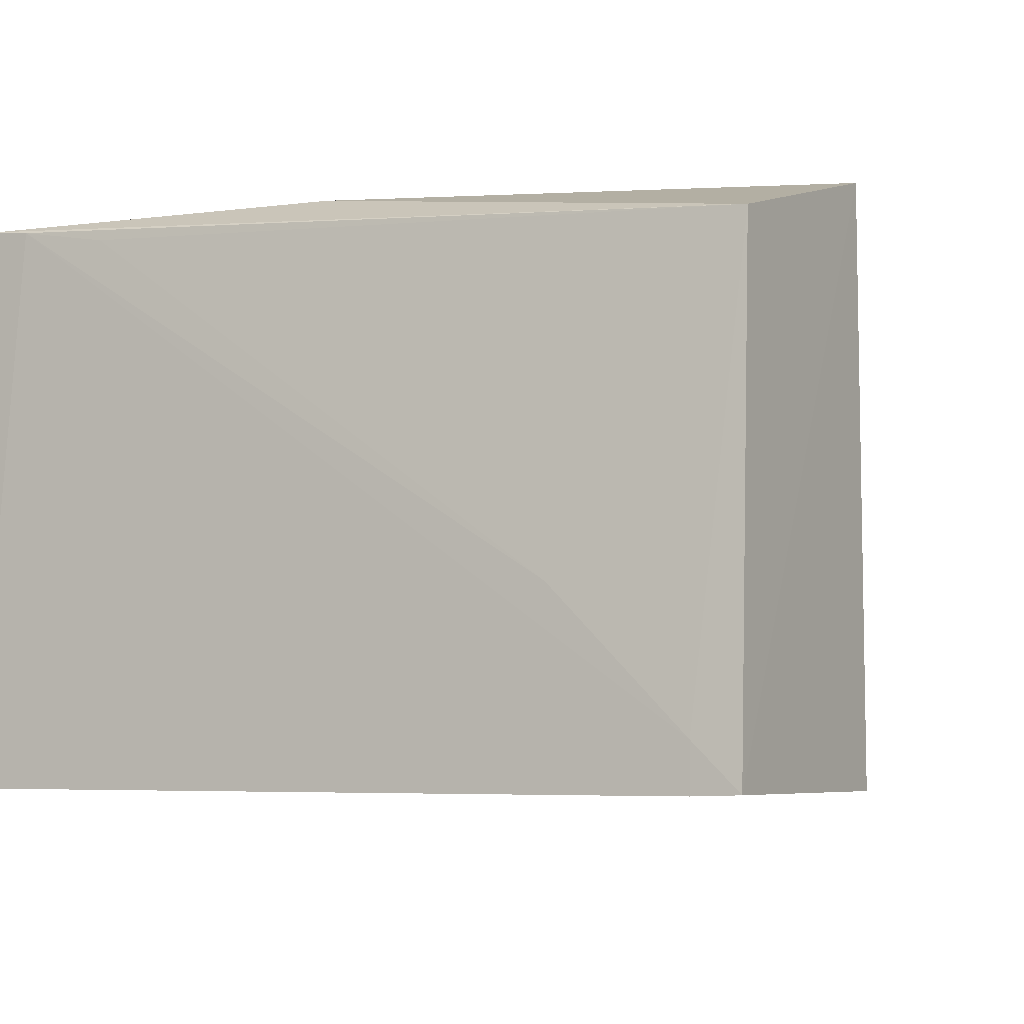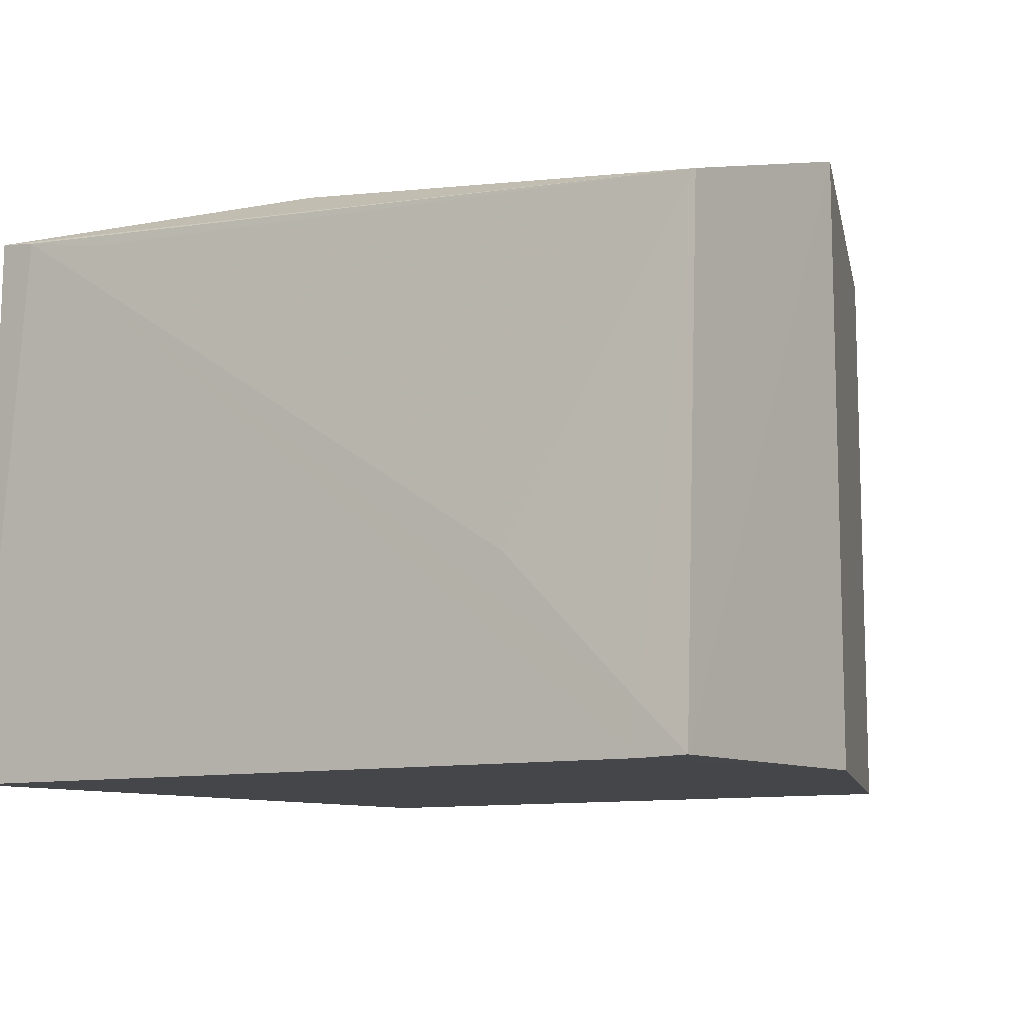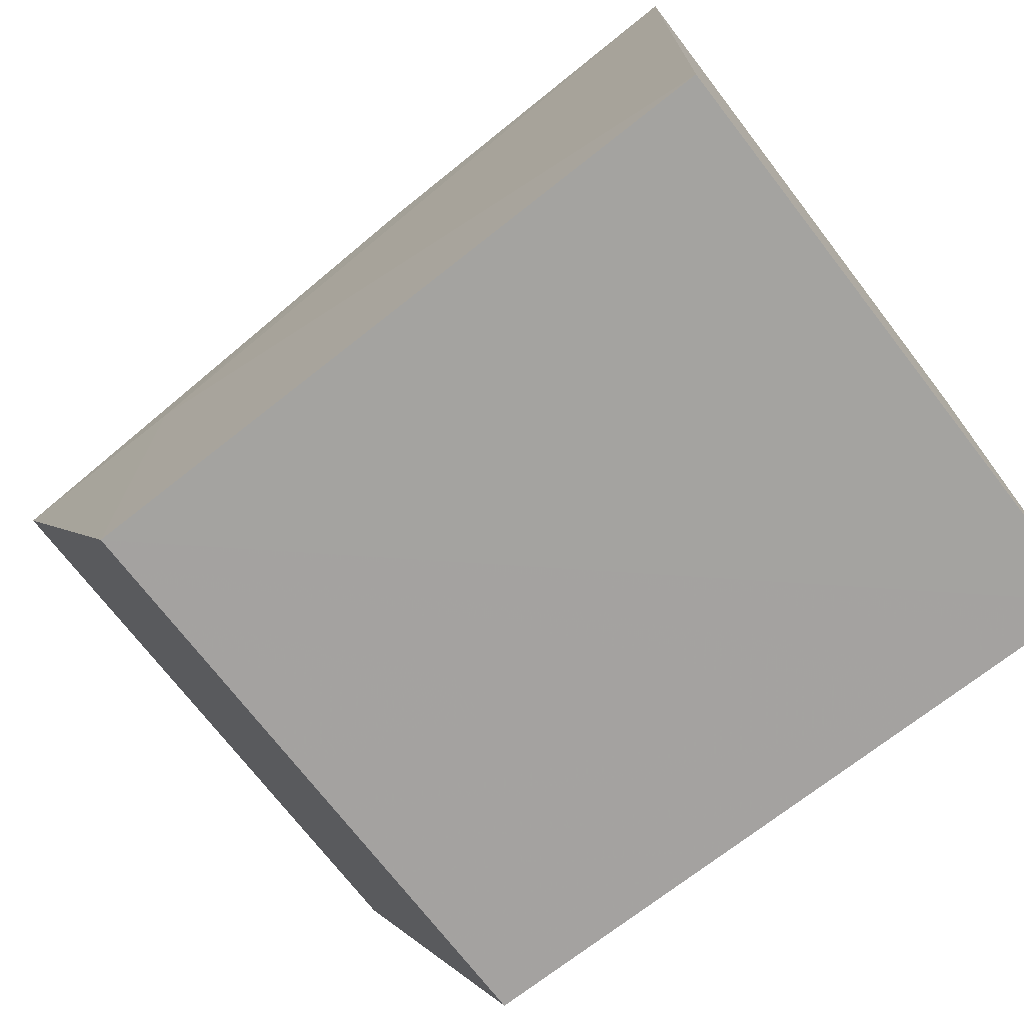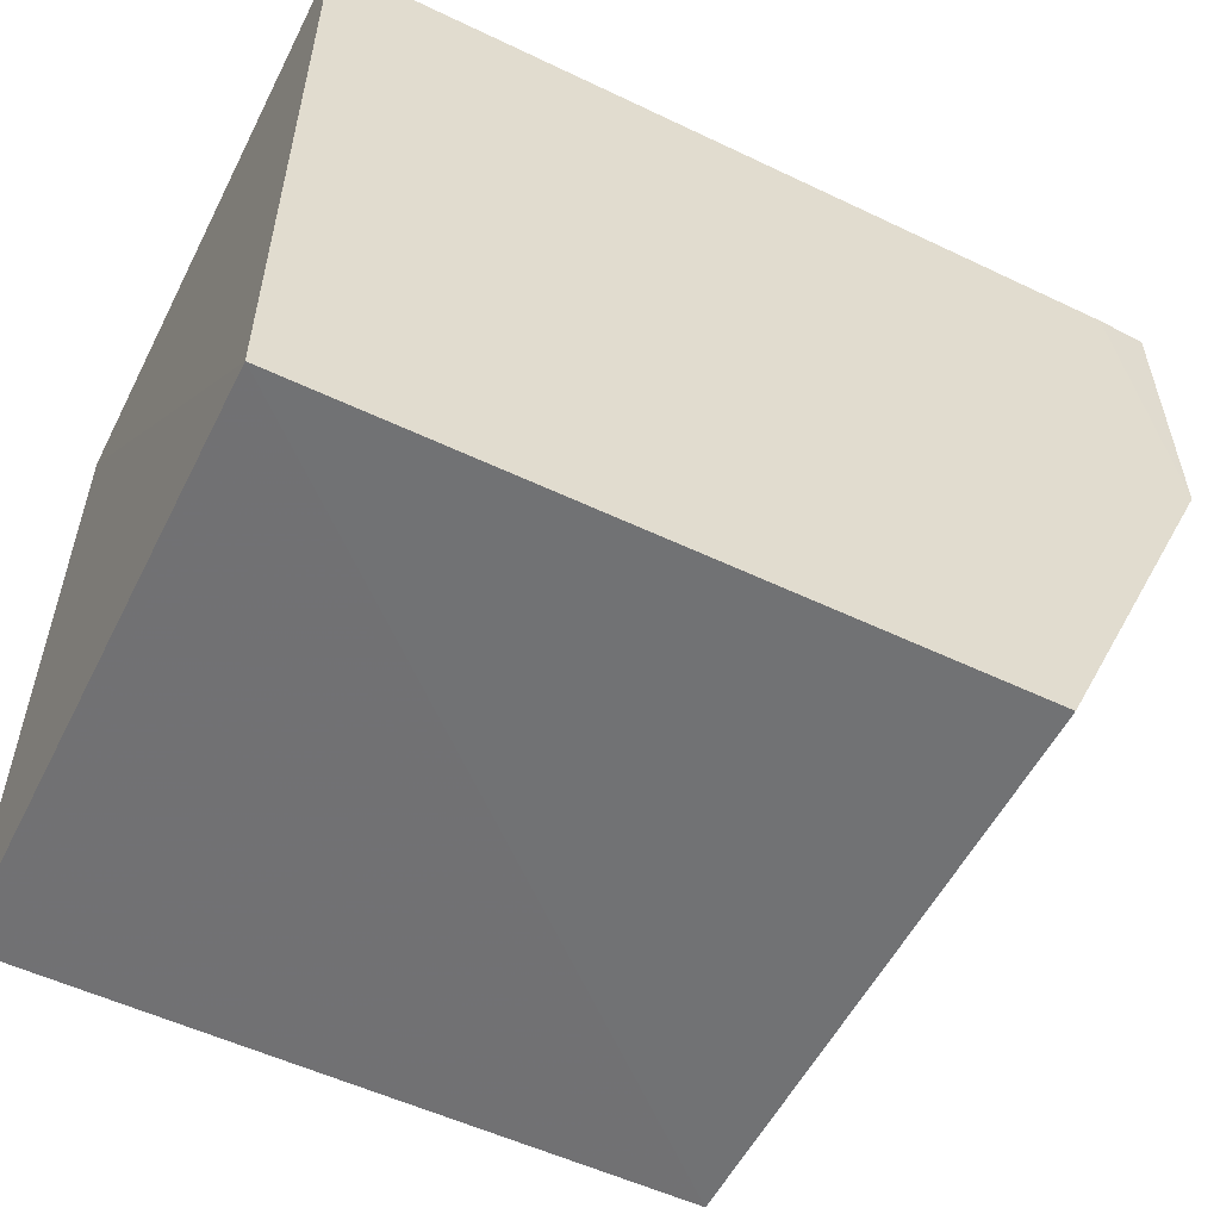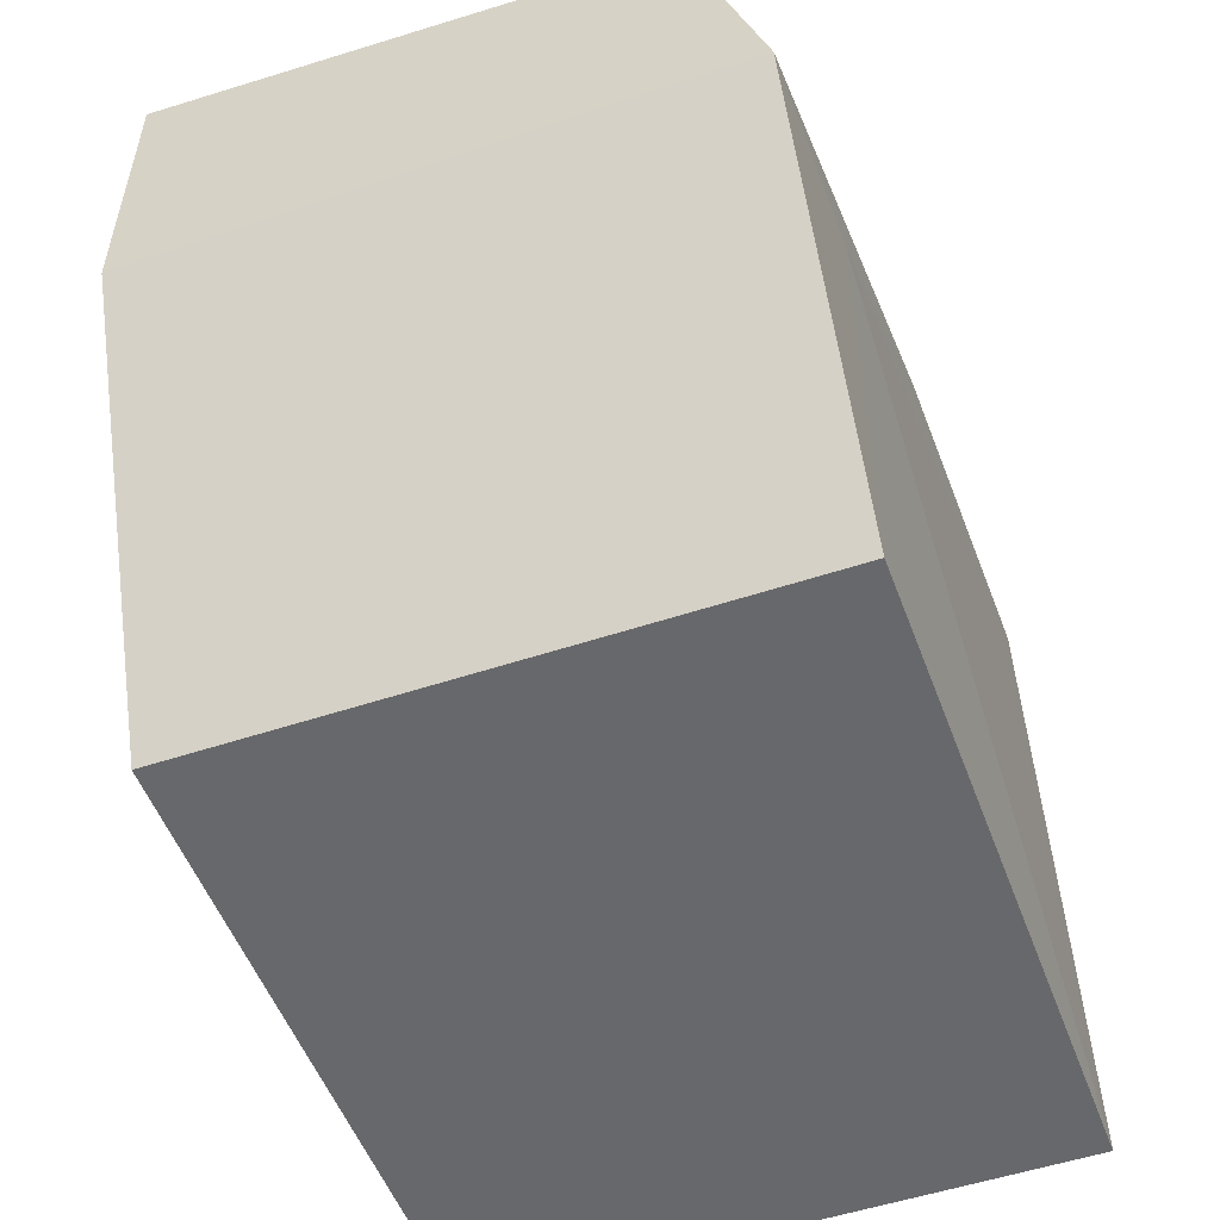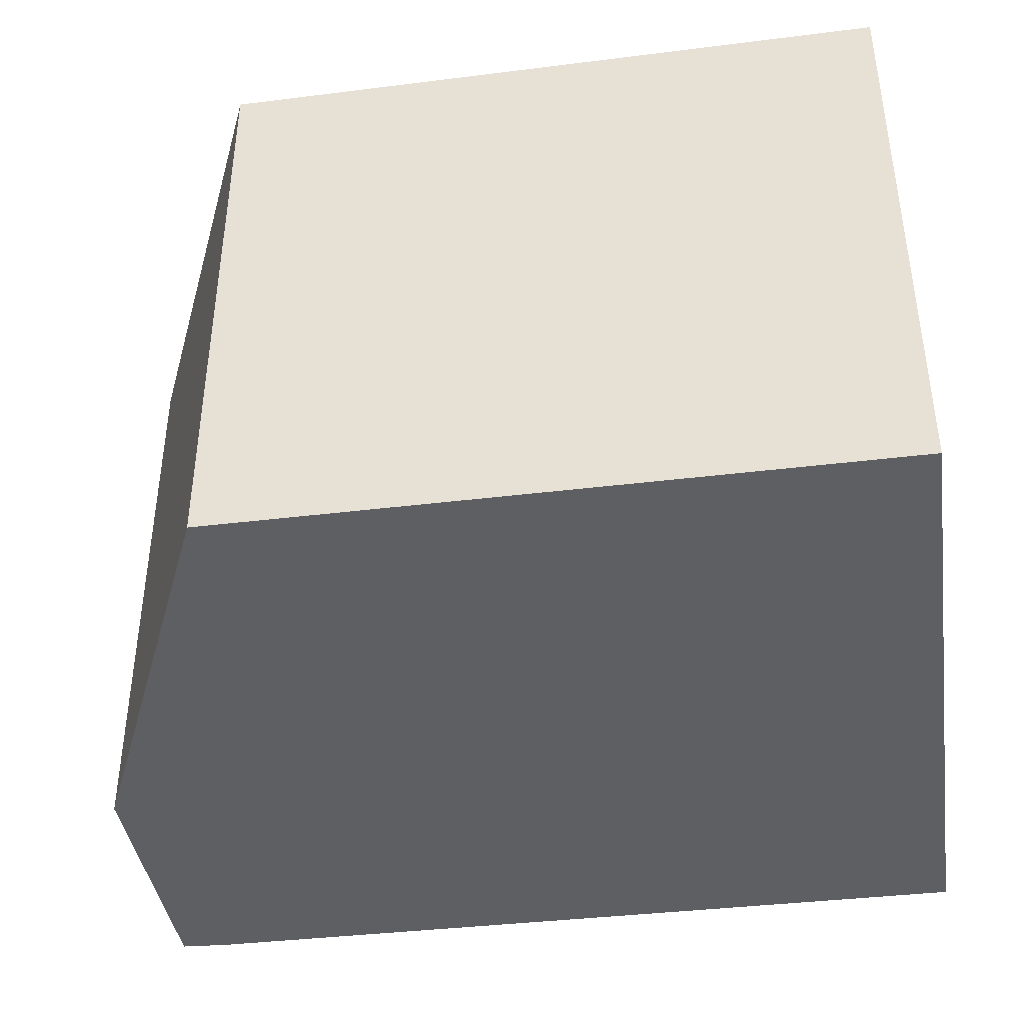
<metadata>
{"format":"obj","ext":"obj","renderer":"f3d","projection":"perspective","resolution":1024,"background":"white","views":[{"elev":-6.2,"azim":30.2,"up":"+Y"},{"elev":-9.8,"azim":35.4,"up":"+Y"},{"elev":-72.8,"azim":-142.2,"up":"+Z"},{"elev":-55.3,"azim":-26.6,"up":"+Z"},{"elev":-52.6,"azim":109.9,"up":"+Z"},{"elev":-40.9,"azim":-171.5,"up":"+Y"}]}
</metadata>
<code>
v 0.0212 0.02796 0.07208
v 0.02124 0.01594 0.07276
v 0.0168 0.01594 0.05612
v 0.001242 0.02982 0.05612
v 0.001184 0.0296 0.07273
v 0.01676 0.0297 0.05609
v 0.02125 0.01594 0.06612
v 0.004534 0.02902 0.07271
v 0.001235 0.01594 0.07298
v 0.001239 0.01594 0.05612
v 0.02124 0.02972 0.06616
v 0.02011 0.0159 0.07279
v 0.01678 0.02034 0.07275
v 0.002232 0.02945 0.07277
v 0.01006 0.02962 0.07119
v 0.01681 0.02977 0.06613
v 0.02011 0.01703 0.07277
f 10 6 3
f 10 4 6
f 10 9 5
f 10 5 4
f 11 1 2
f 11 2 7
f 11 7 3
f 11 3 6
f 12 7 2
f 12 3 7
f 12 10 3
f 12 9 10
f 13 1 8
f 14 8 1
f 14 1 5
f 14 5 9
f 14 13 8
f 14 9 12
f 15 5 1
f 15 1 11
f 16 11 6
f 16 6 4
f 16 4 5
f 16 15 11
f 16 5 15
f 17 2 1
f 17 1 13
f 17 12 2
f 17 14 12
f 17 13 14

</code>
